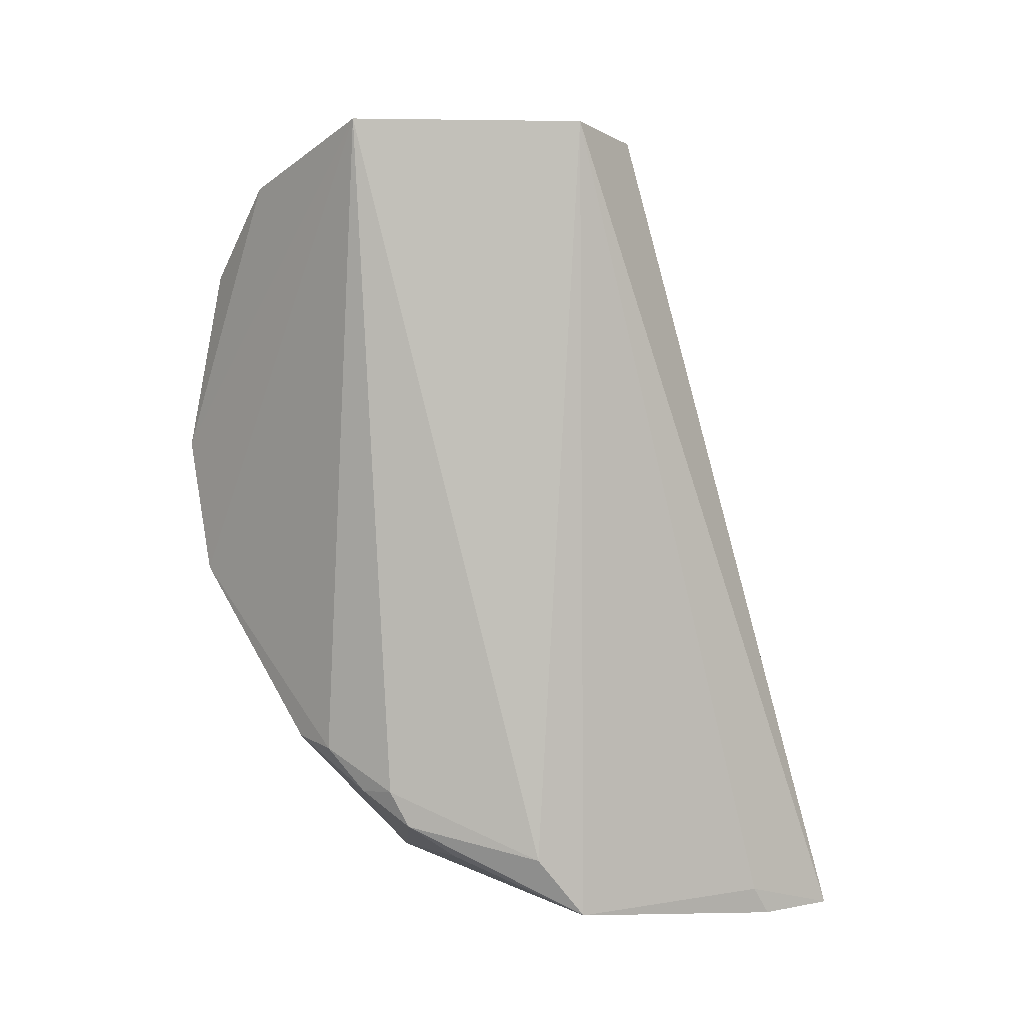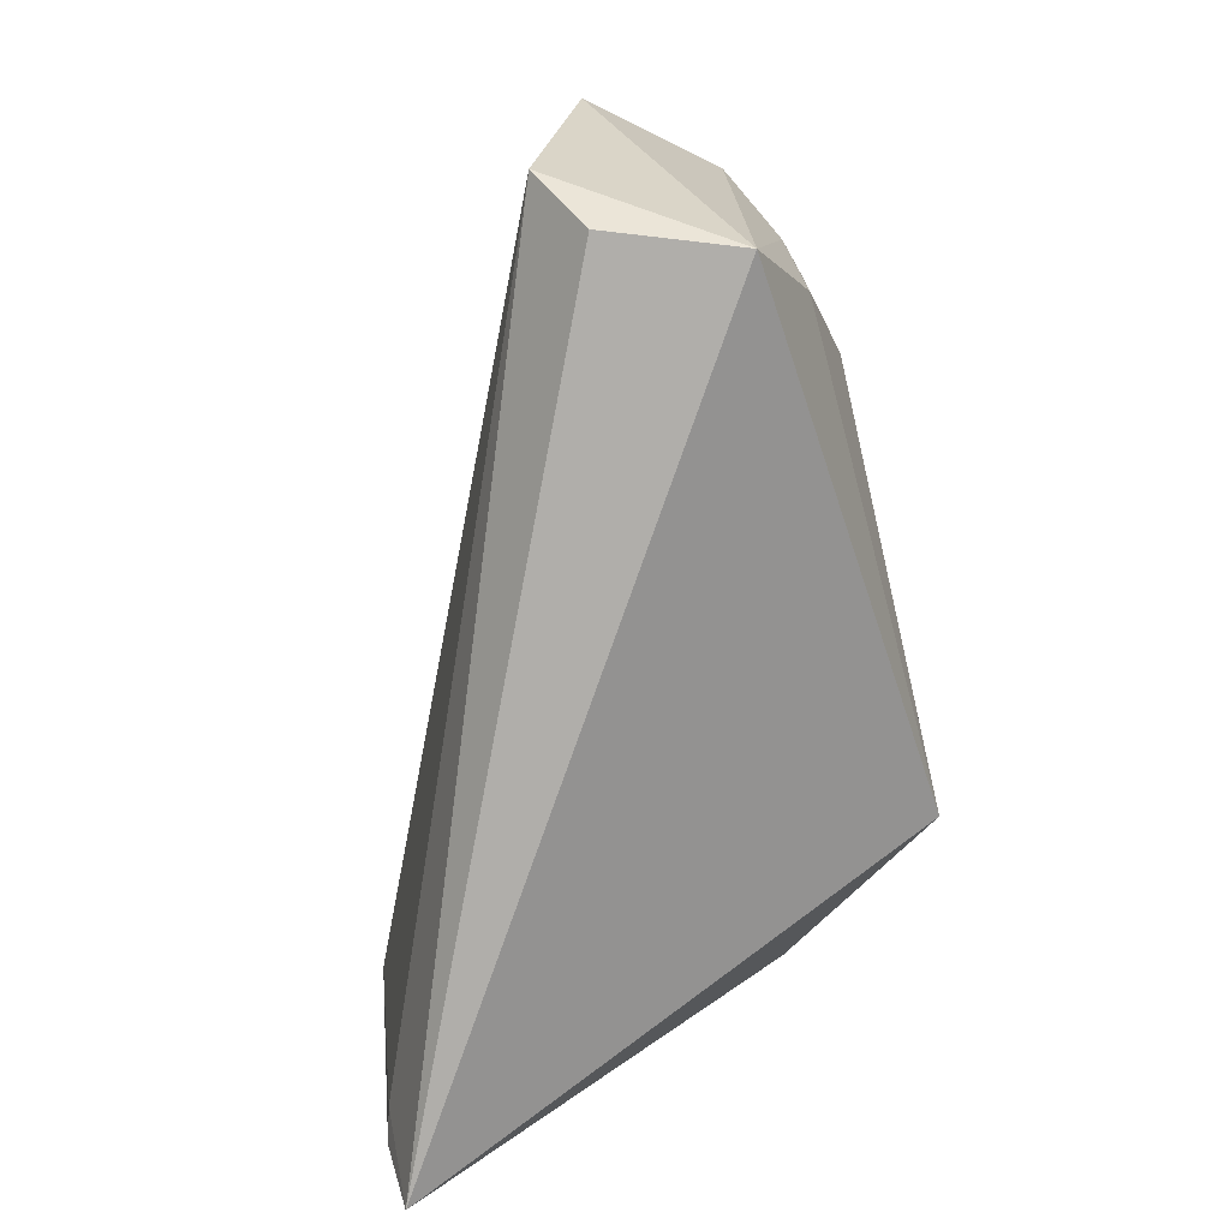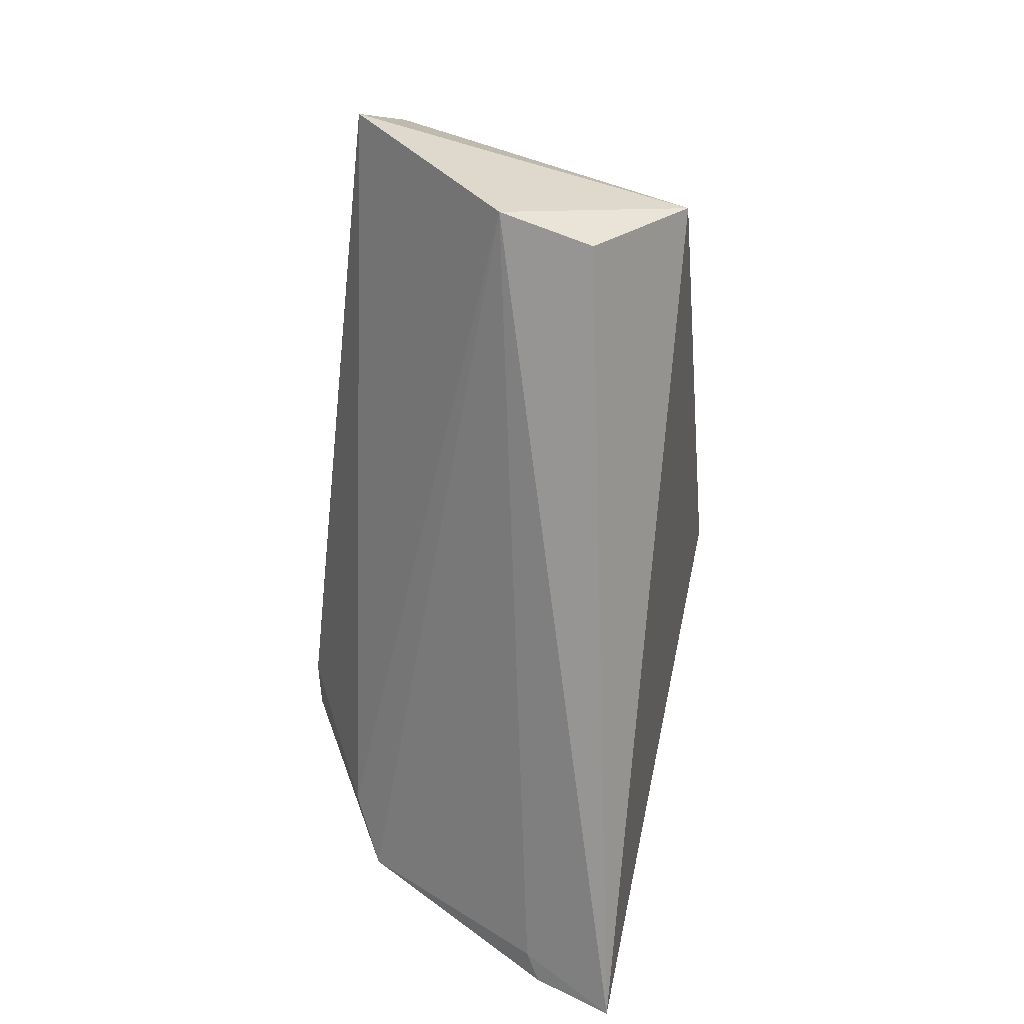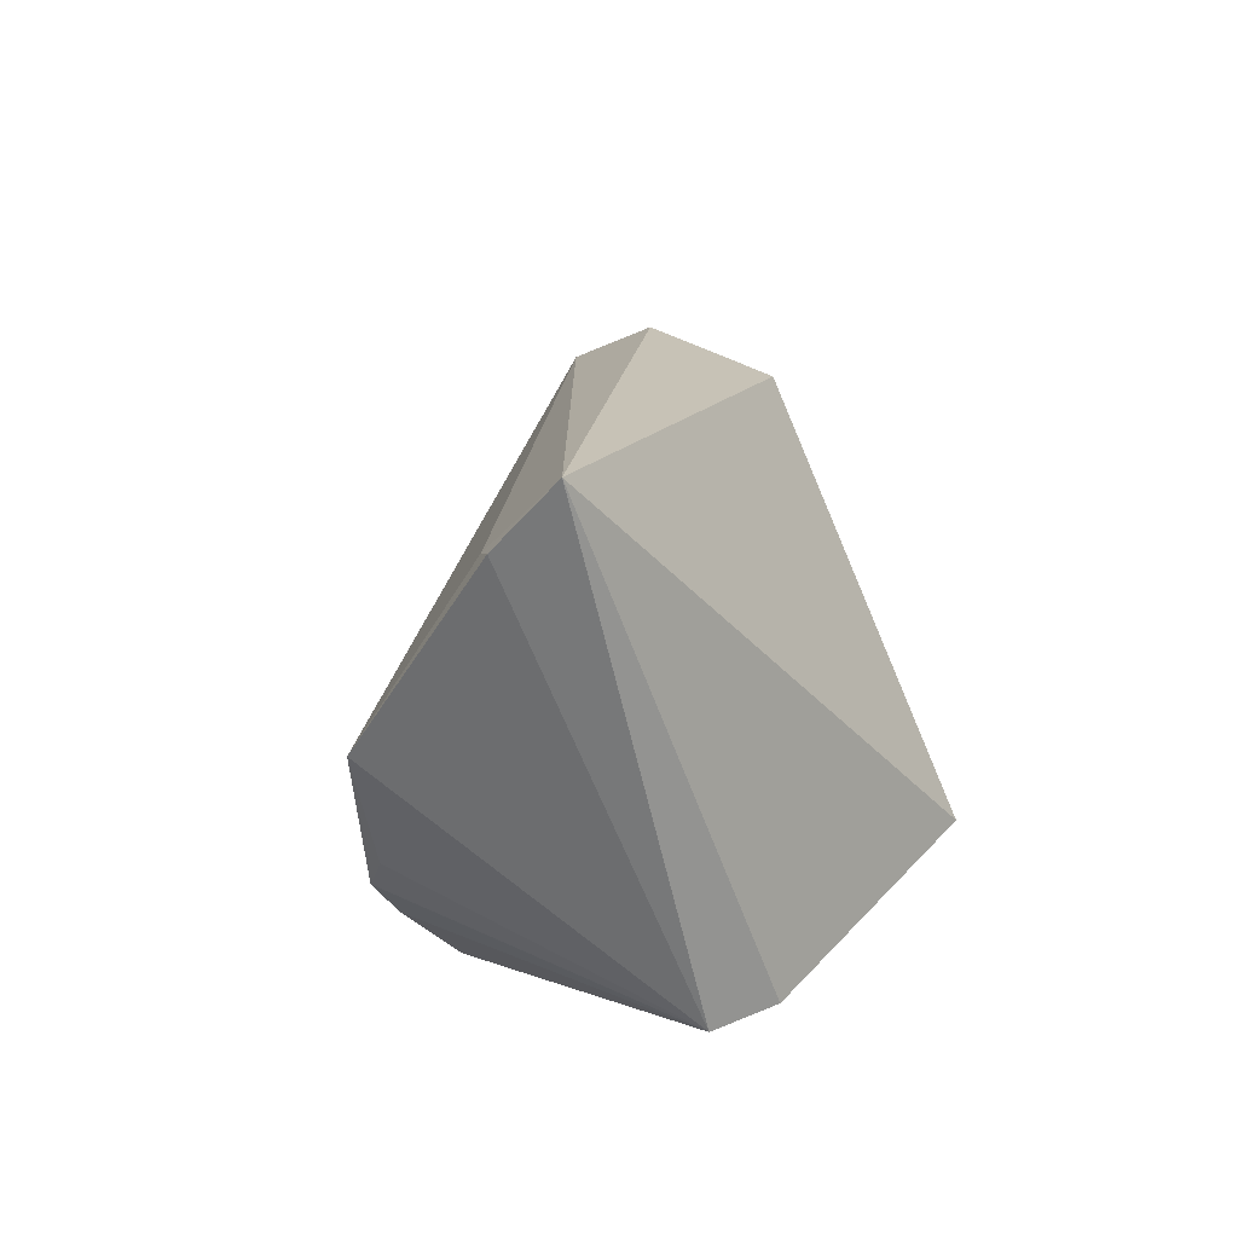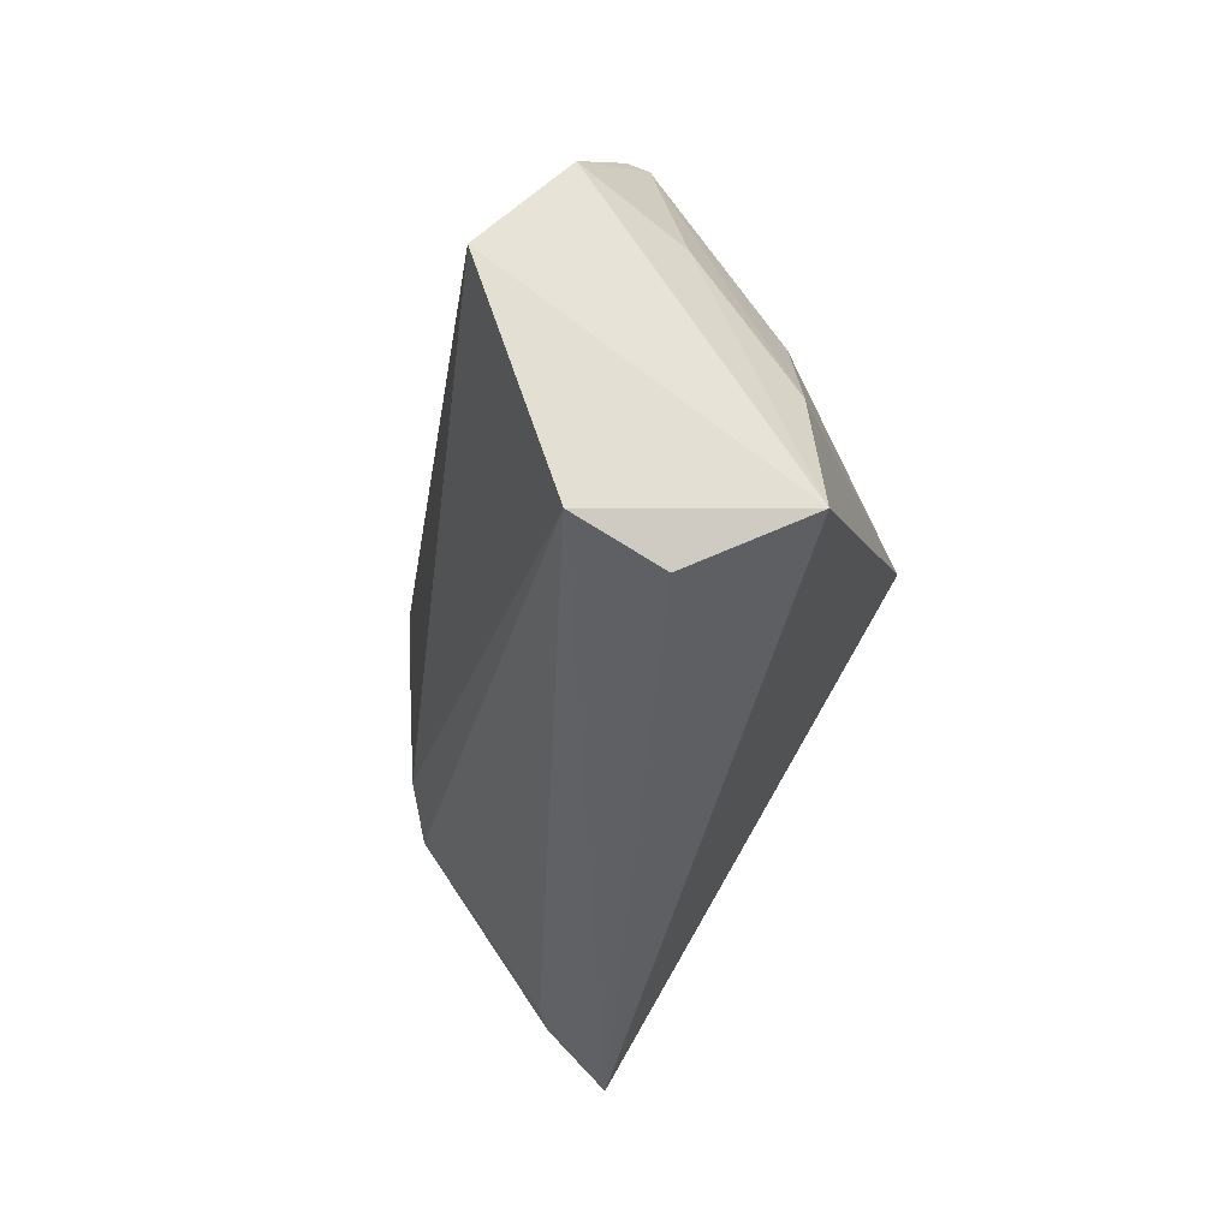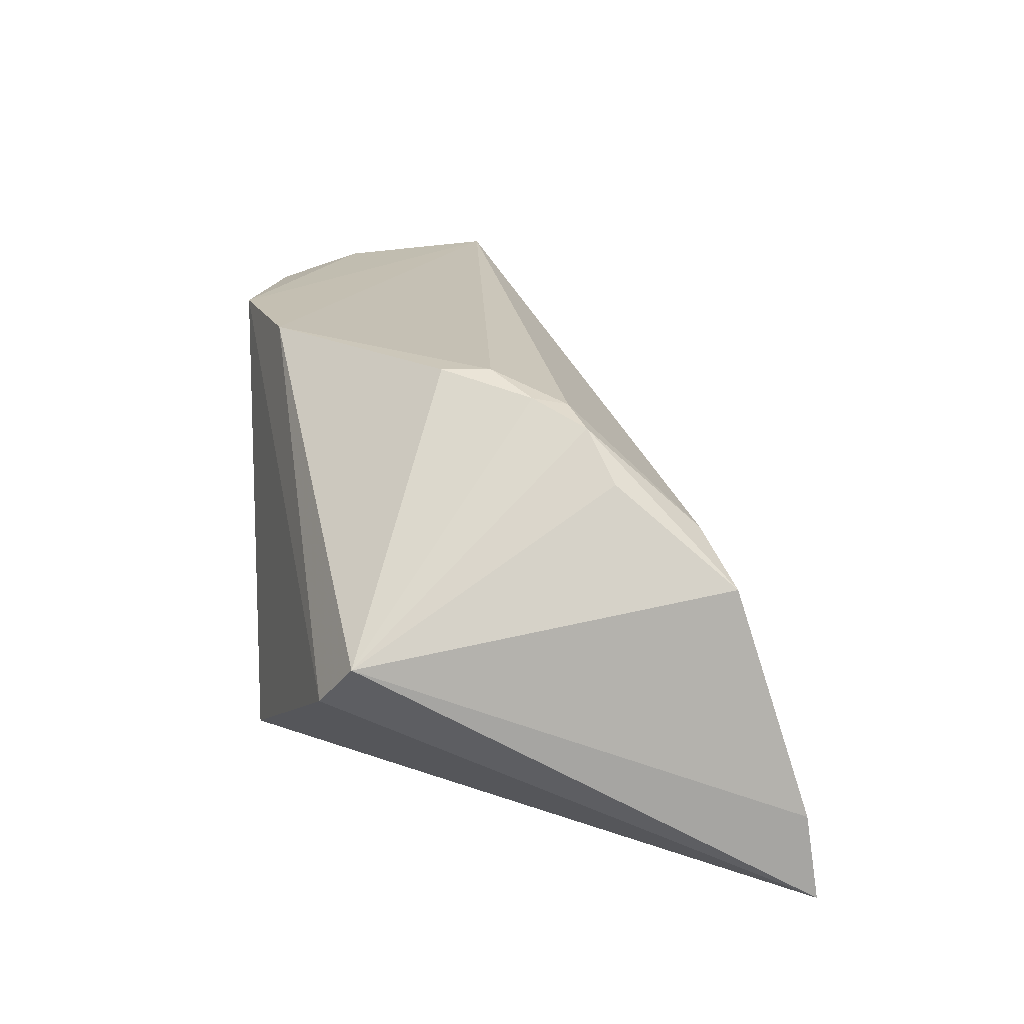
<metadata>
{"format":"obj","ext":"obj","renderer":"f3d","projection":"perspective","resolution":1024,"background":"white","views":[{"elev":15.2,"azim":118.4,"up":"+Y"},{"elev":24.6,"azim":-131.8,"up":"+Y"},{"elev":38.4,"azim":-179.7,"up":"+Y"},{"elev":-60.8,"azim":-156.4,"up":"+Y"},{"elev":69.2,"azim":-161.0,"up":"+Y"},{"elev":-65.9,"azim":71.6,"up":"+Y"}]}
</metadata>
<code>
v -0.003 0.007191 0.07323
v 0.001812 -0.01001 0.06534
v -0.006176 0.01381 0.05859
v -0.01051 -0.01804 0.04915
v -0.01507 -0.009025 0.06918
v -0.000963 -0.01606 0.05555
v -0.0008796 0.01403 0.06537
v -0.001051 -0.004467 0.07288
v -0.01301 0.01218 0.06168
v -0.00728 -0.01654 0.05099
v -0.007054 -0.01793 0.06726
v -8.86e-05 -0.01375 0.05707
v -0.002103 0.0003473 0.07435
v -0.009856 0.006494 0.0689
v -0.009462 0.01269 0.05816
v -0.002279 0.01099 0.07065
v -0.007722 -0.01767 0.05056
v -0.009096 -0.0169 0.06787
v 0.001715 -0.01262 0.06179
v 0.001246 -0.009979 0.06699
v -0.003734 0.006675 0.07346
v -0.01114 0.009539 0.06598
v 0.0005757 -0.01401 0.0604
v 0.001873 -0.01128 0.0625
v 0.001776 -0.0115 0.06379
v -0.006394 0.00363 0.07236
v -0.006285 0.00949 0.06963
f 8 2 7
f 9 4 5
f 9 7 3
f 10 4 3
f 10 3 6
f 12 6 3
f 12 3 7
f 13 8 7
f 15 9 3
f 15 3 4
f 15 4 9
f 16 7 9
f 16 13 7
f 16 1 13
f 17 10 6
f 17 4 10
f 17 11 4
f 17 6 11
f 18 5 4
f 18 4 11
f 18 11 8
f 18 13 5
f 18 8 13
f 19 6 12
f 20 2 8
f 20 8 11
f 21 13 1
f 21 5 13
f 21 1 16
f 22 9 5
f 22 5 14
f 22 14 21
f 23 19 11
f 23 11 6
f 23 6 19
f 24 19 12
f 24 12 7
f 24 7 2
f 25 2 20
f 25 24 2
f 25 19 24
f 25 20 11
f 25 11 19
f 26 21 14
f 26 14 5
f 26 5 21
f 27 22 21
f 27 21 16
f 27 16 9
f 27 9 22

</code>
